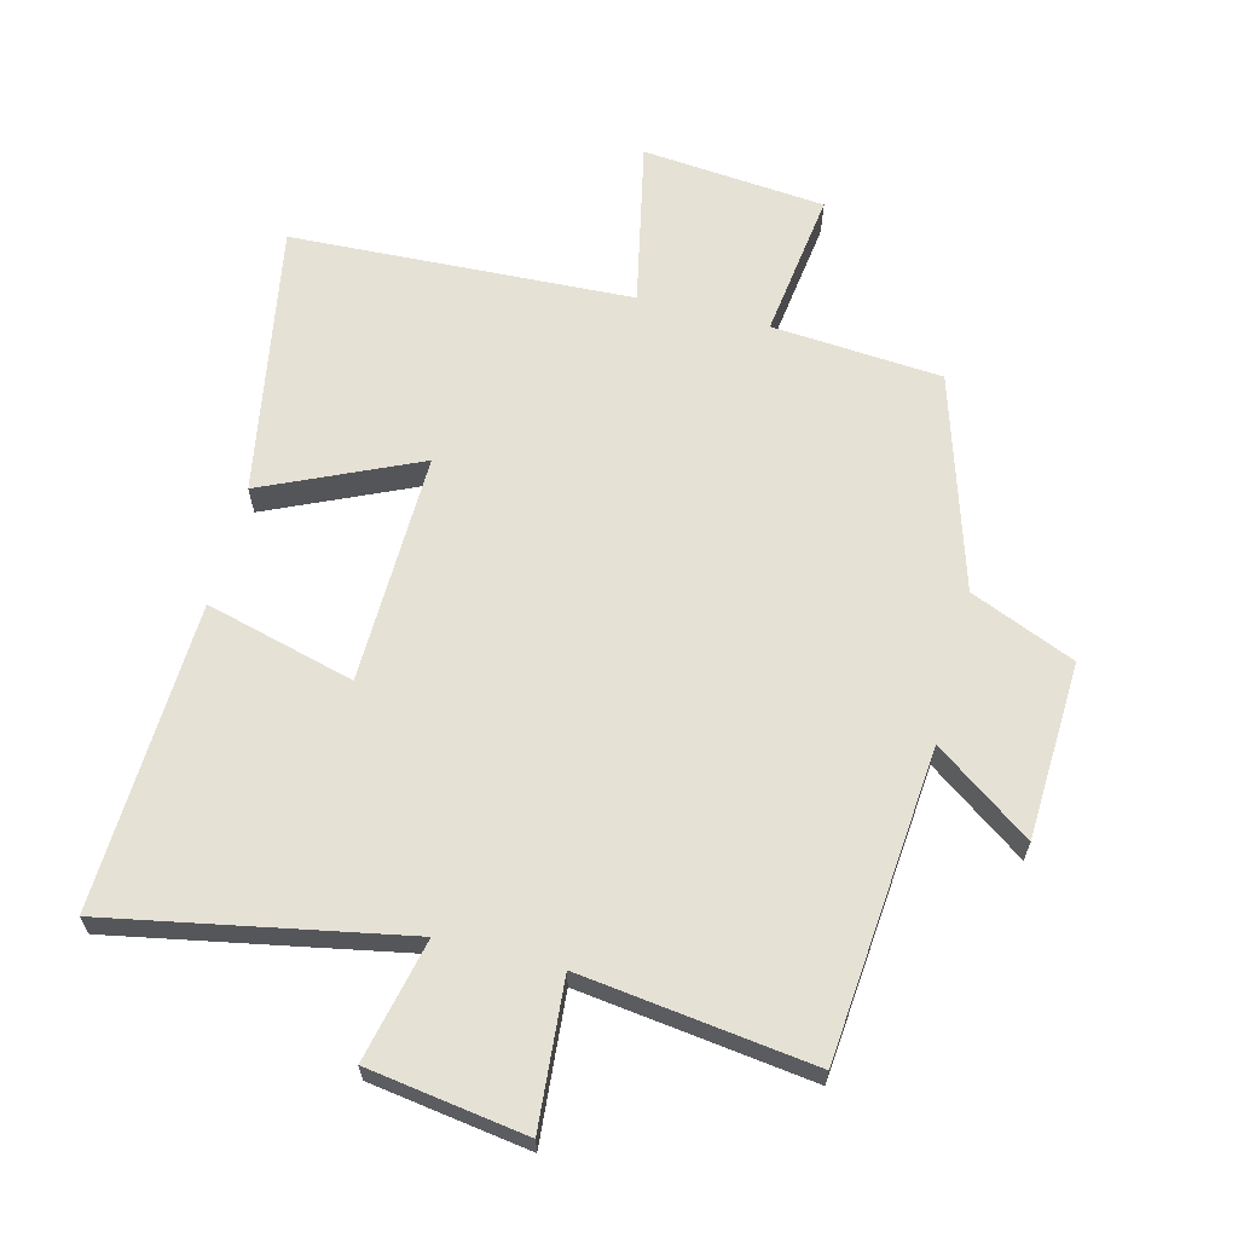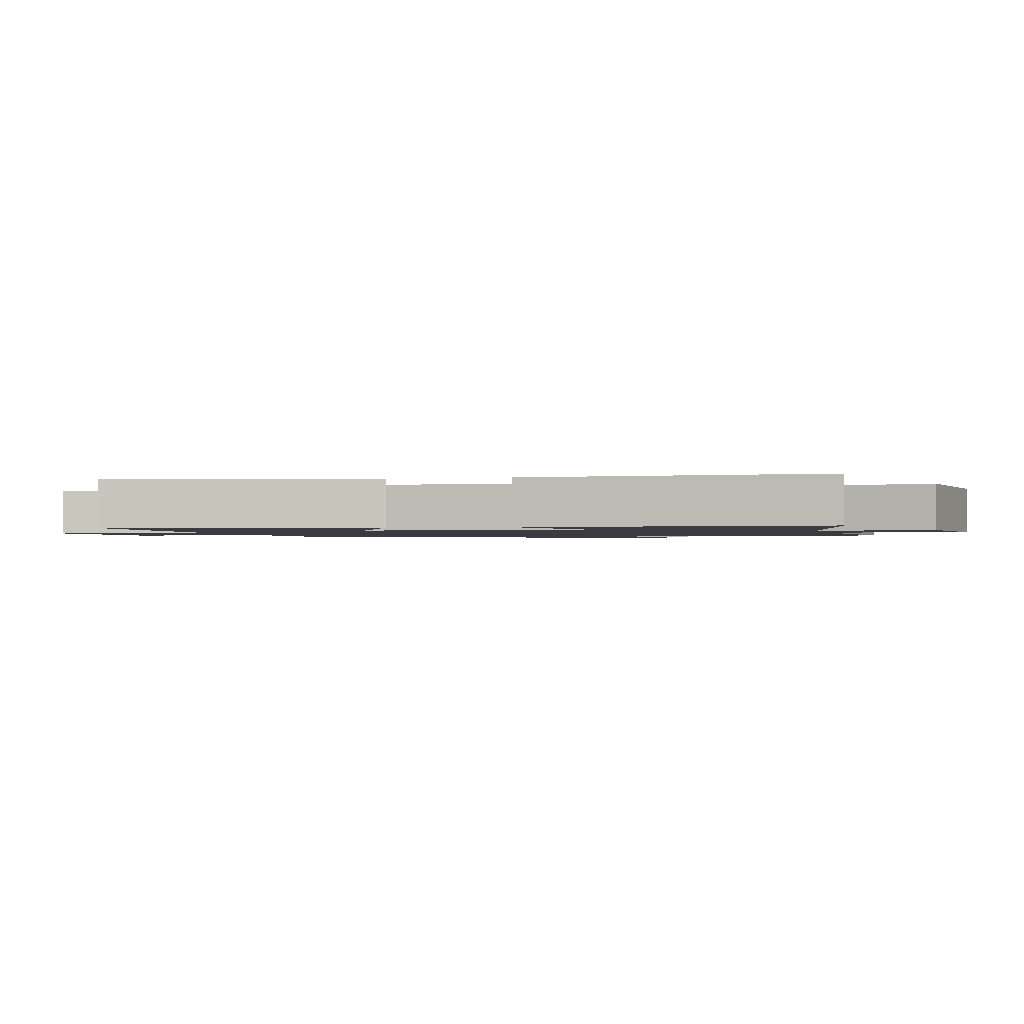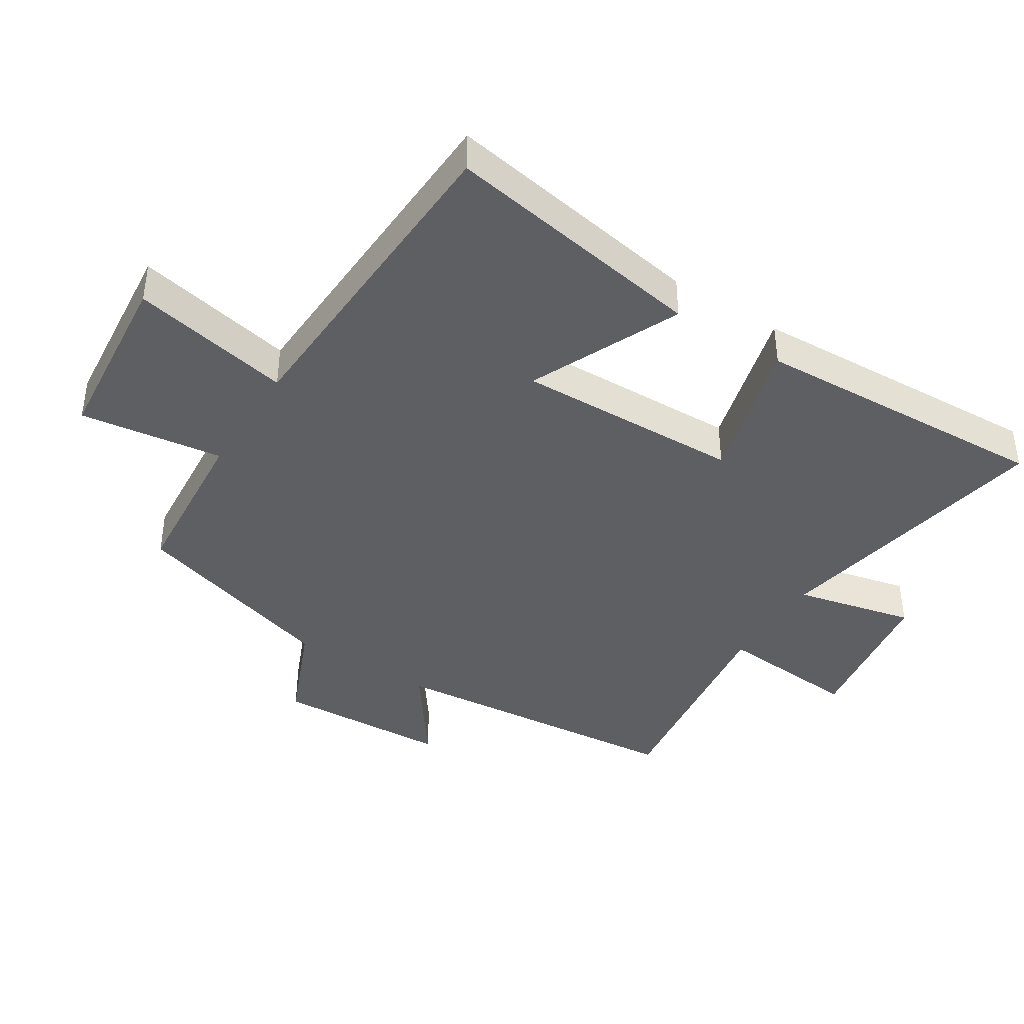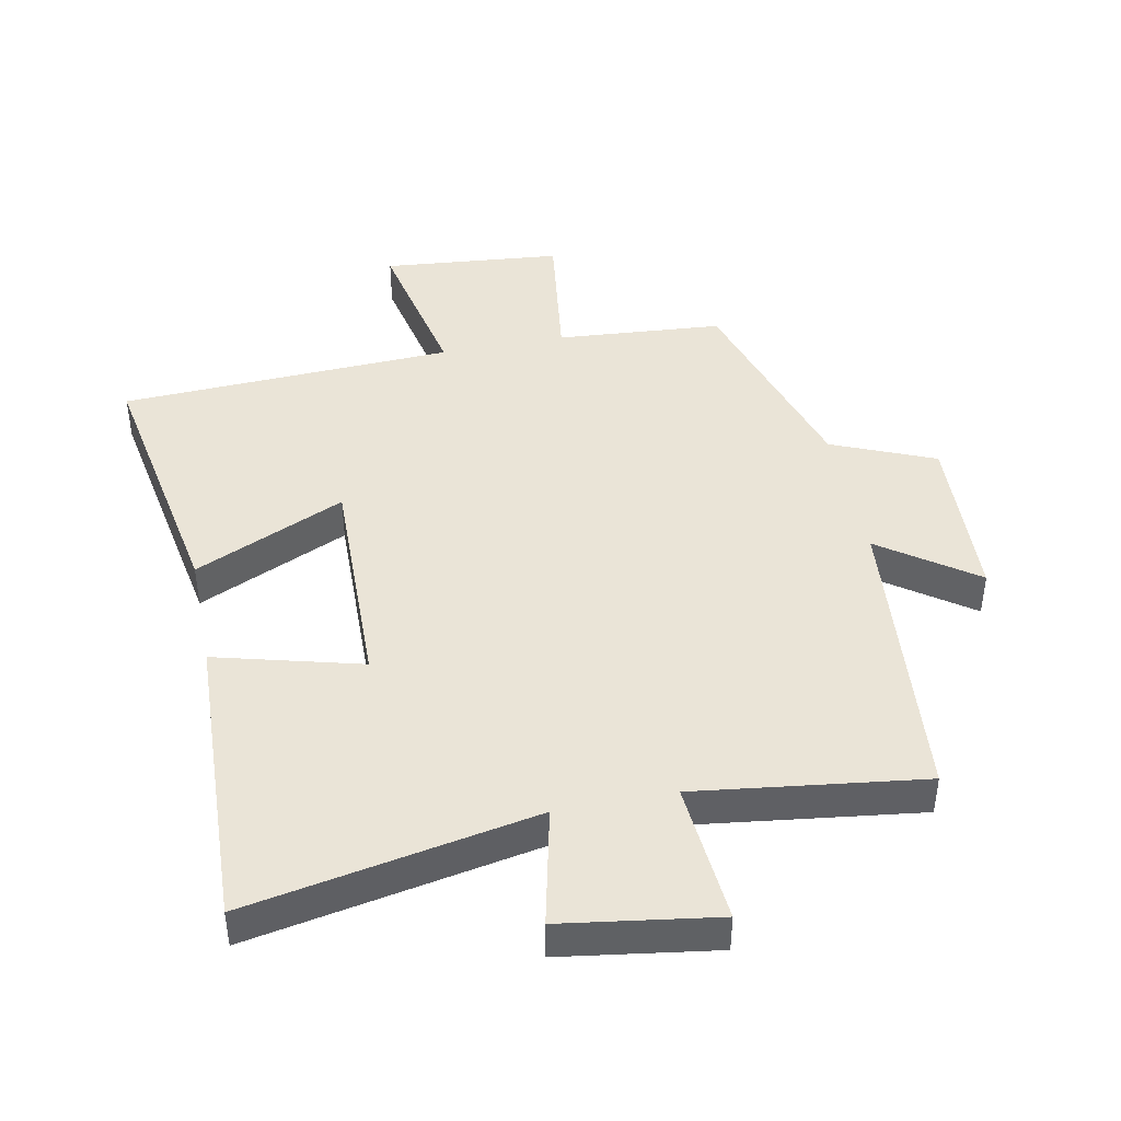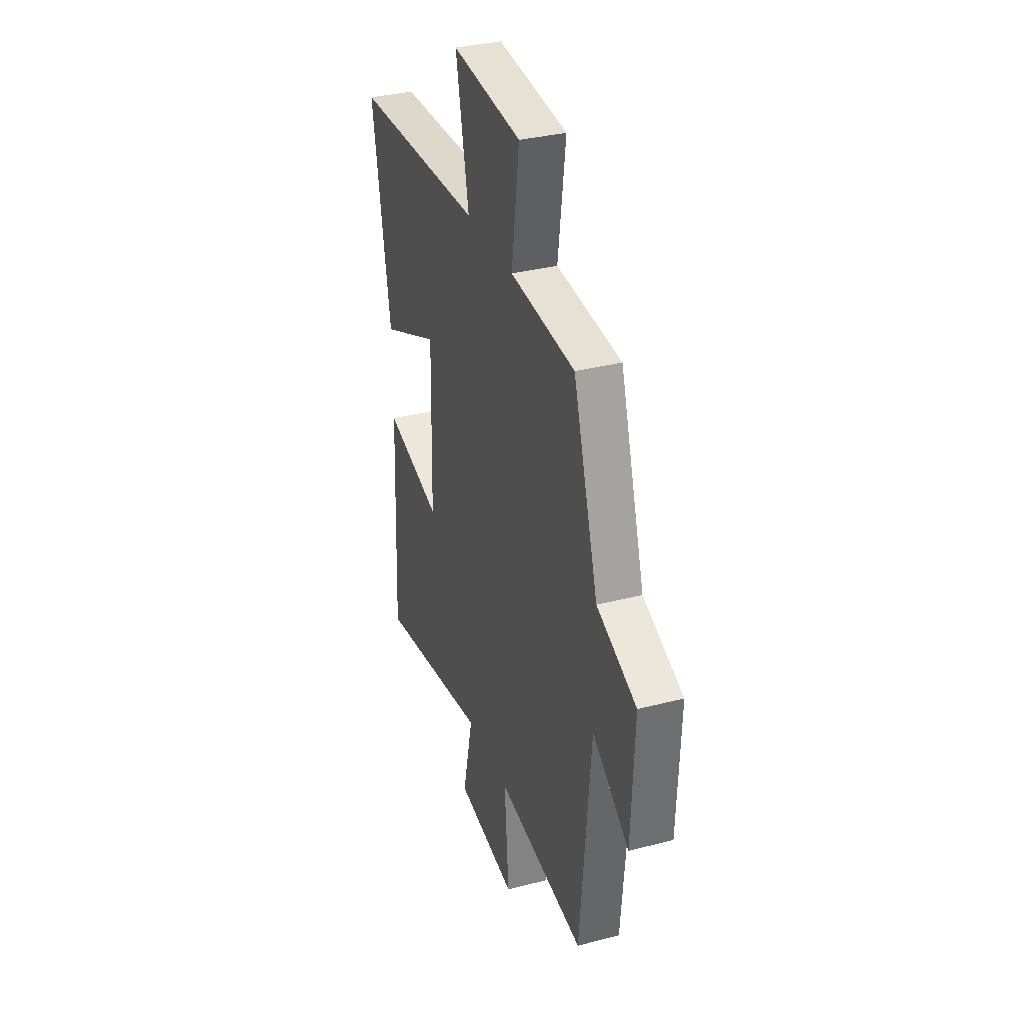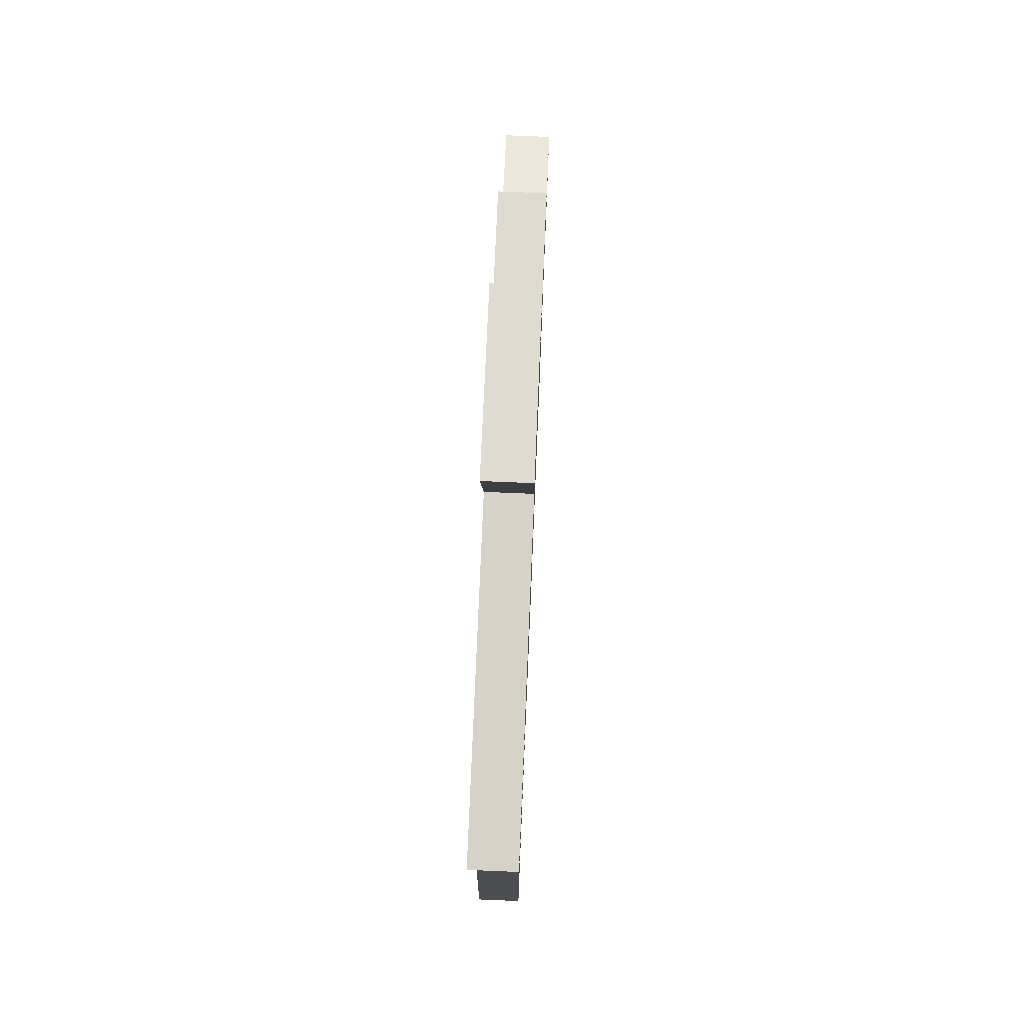
<metadata>
{"format":"obj","ext":"obj","renderer":"f3d","projection":"perspective","resolution":1024,"background":"white","views":[{"elev":64.3,"azim":-165.7,"up":"+Y"},{"elev":-1.4,"azim":103.8,"up":"+Y"},{"elev":-41.0,"azim":57.8,"up":"+Y"},{"elev":43.6,"azim":168.7,"up":"+Y"},{"elev":34.0,"azim":-109.4,"up":"+Z"},{"elev":75.6,"azim":92.4,"up":"+Z"}]}
</metadata>
<code>
v -0.4 0.07 0.48
v -0.142 0.07 0.5
v -0.172 0.07 0.723
v 0.106 0.07 0.749
v 0.054 0.07 0.5
v 0.572 0.07 0.476
v 0.5 0.07 0.065
v 0.266 0.07 0.171
v 0.274 0.07 -0.179
v 0.5 0.07 -0.119
v 0.52 0.07 -0.585
v 0.074 0.07 -0.5
v 0.116 0.07 -0.685
v -0.124 0.07 -0.721
v -0.106 0.07 -0.5
v -0.458 0.07 -0.546
v -0.5 0.07 -0.077
v -0.647 0.07 -0.182
v -0.659 0.07 0.088
v -0.5 0.07 0.155
v -0.4 0 0.48
v -0.142 0 0.5
v -0.172 0 0.723
v 0.106 0 0.749
v 0.054 0 0.5
v 0.572 0 0.476
v 0.5 0 0.065
v 0.266 0 0.171
v 0.274 0 -0.179
v 0.5 0 -0.119
v 0.52 0 -0.585
v 0.074 0 -0.5
v 0.116 0 -0.685
v -0.124 0 -0.721
v -0.106 0 -0.5
v -0.458 0 -0.546
v -0.5 0 -0.077
v -0.647 0 -0.182
v -0.659 0 0.088
v -0.5 0 0.155
f 17 18 19 20
f 15 16 17 20
f 15 20 1 2
f 12 13 14 15
f 12 15 2
f 9 10 11 12
f 8 9 12 2
f 5 6 7 8
f 5 8 2 3
f 3 4 5
f 40 39 38 37
f 40 37 36 35
f 22 21 40 35
f 35 34 33 32
f 22 35 32
f 32 31 30 29
f 22 32 29 28
f 28 27 26 25
f 23 22 28 25
f 25 24 23
f 1 21 22 2
f 2 22 23 3
f 3 23 24 4
f 4 24 25 5
f 5 25 26 6
f 6 26 27 7
f 7 27 28 8
f 8 28 29 9
f 9 29 30 10
f 10 30 31 11
f 11 31 32 12
f 12 32 33 13
f 13 33 34 14
f 14 34 35 15
f 15 35 36 16
f 16 36 37 17
f 17 37 38 18
f 18 38 39 19
f 19 39 40 20
f 20 40 21 1

</code>
